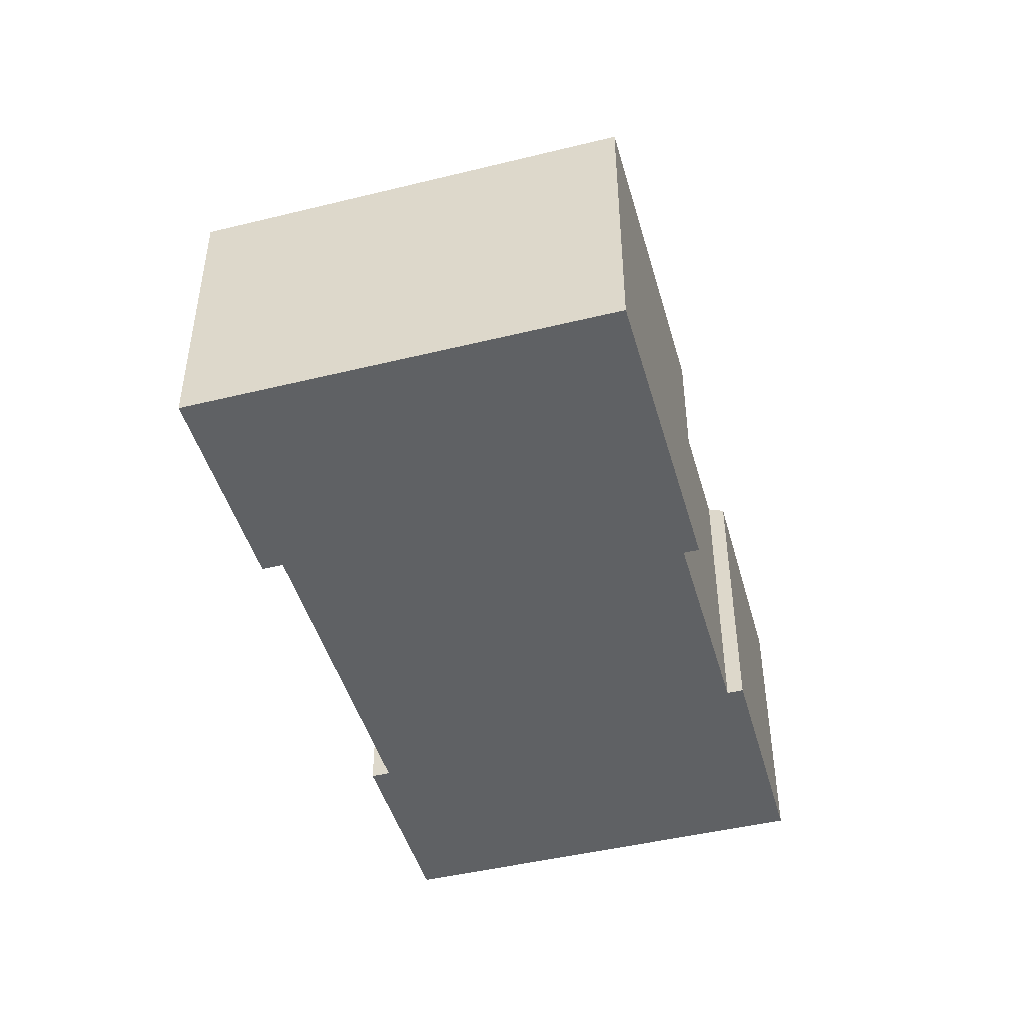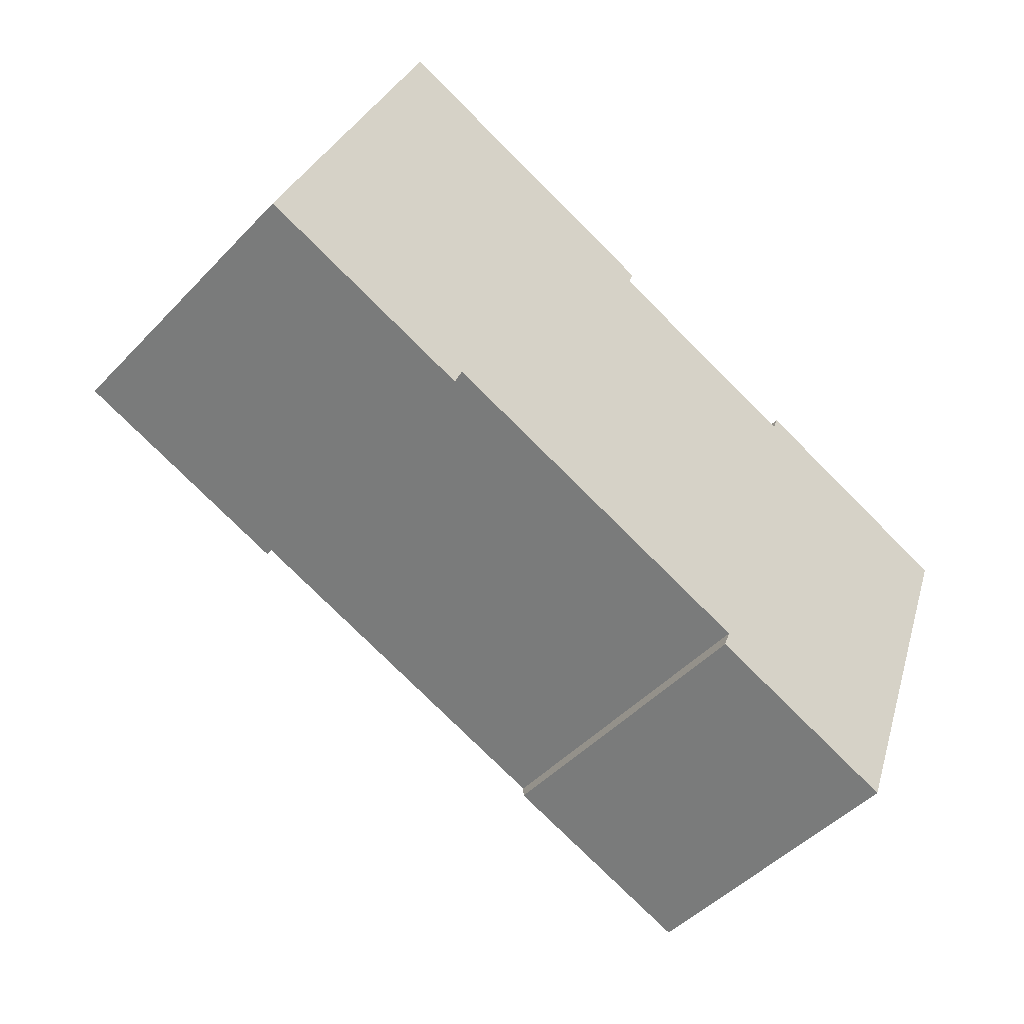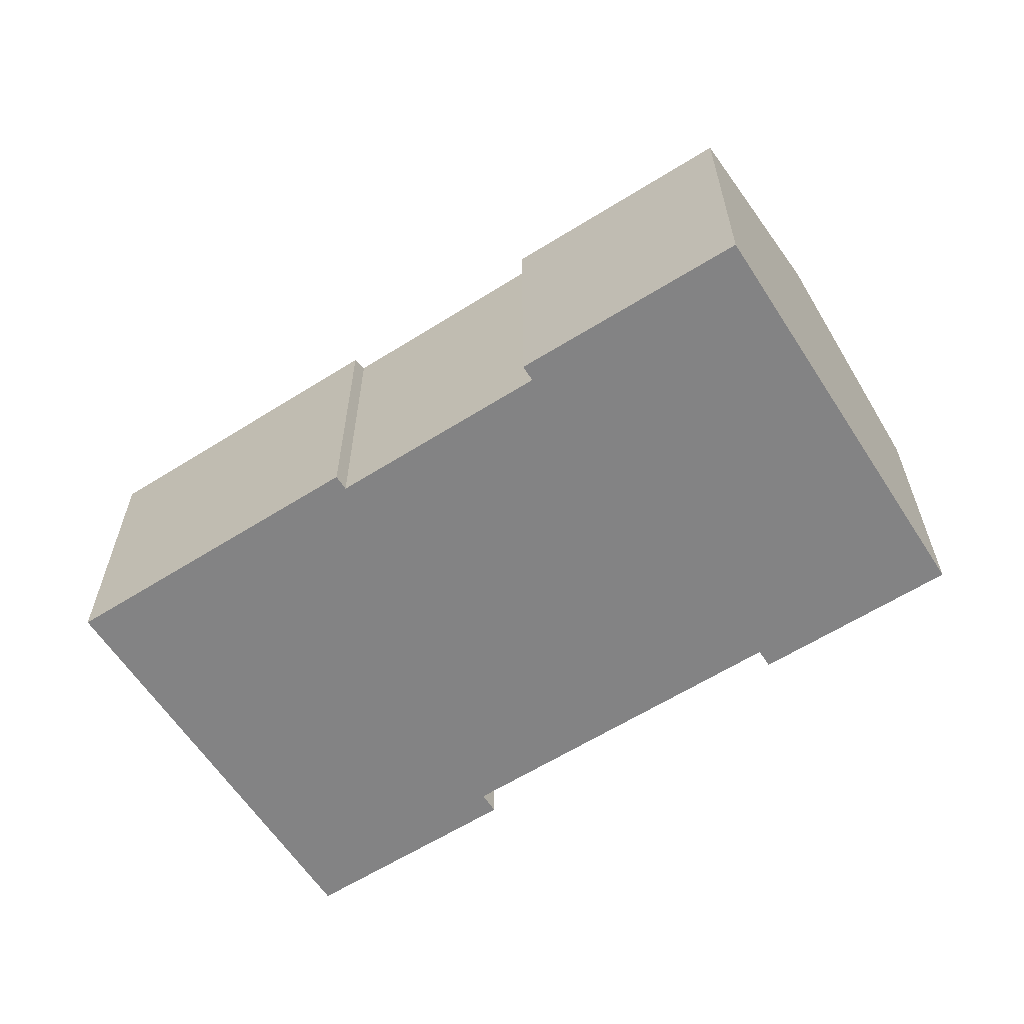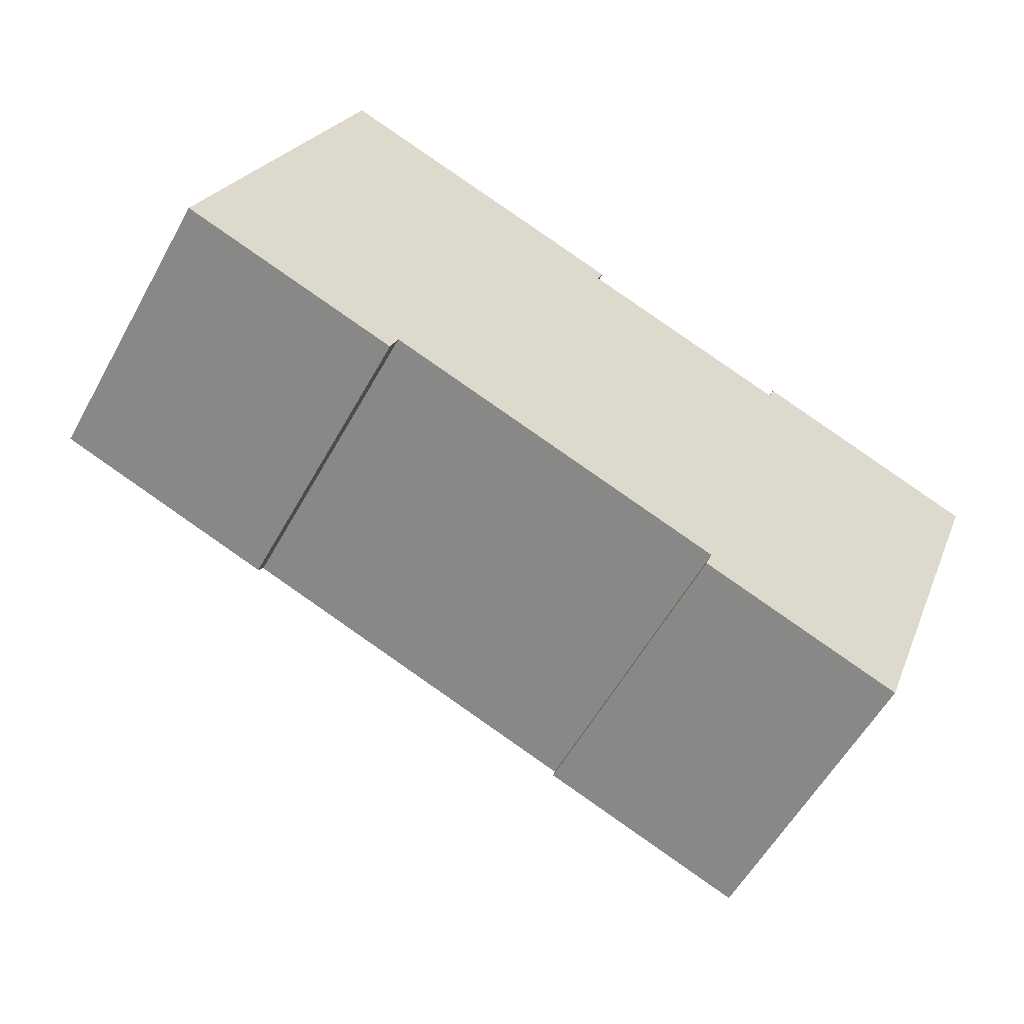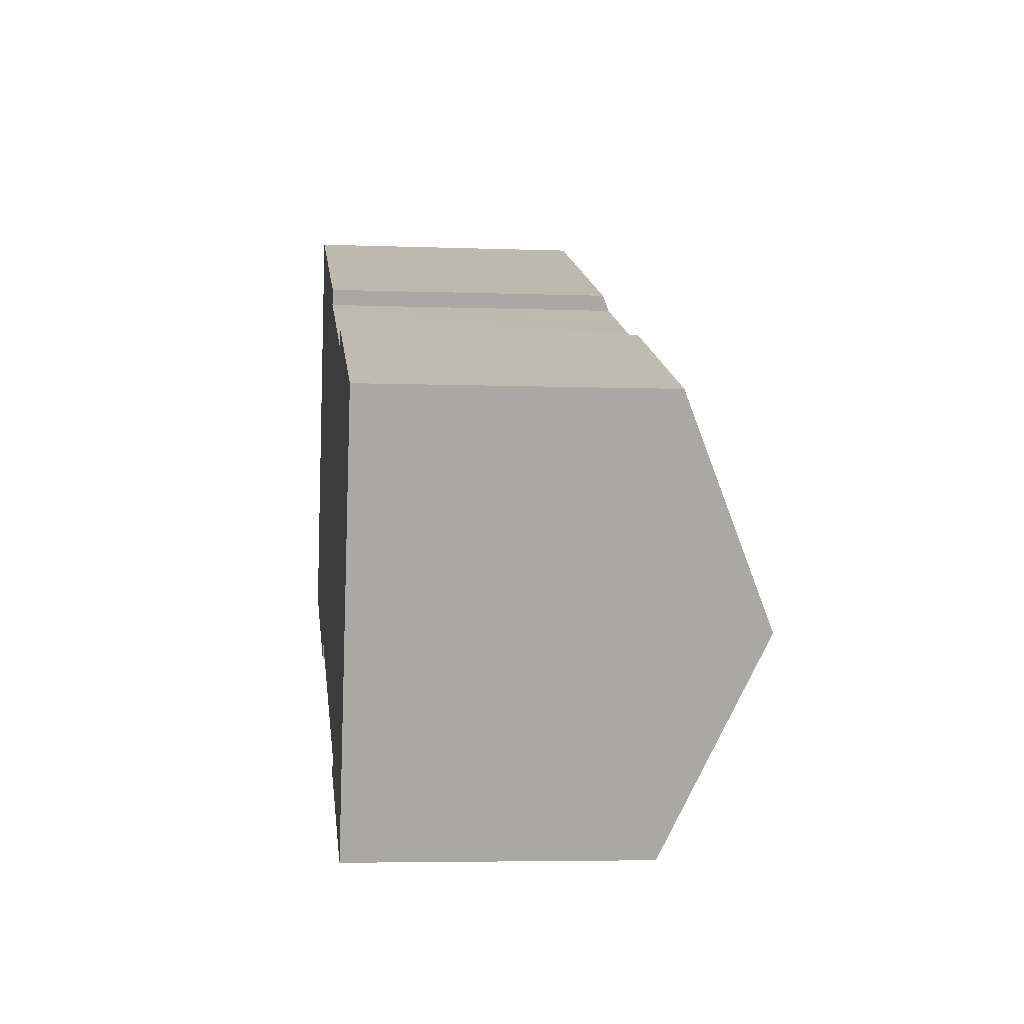
<metadata>
{"format":"obj","ext":"obj","renderer":"f3d","projection":"perspective","resolution":1024,"background":"white","views":[{"elev":-46.2,"azim":-54.0,"up":"+Y"},{"elev":-47.8,"azim":-40.9,"up":"+Z"},{"elev":-61.1,"azim":53.1,"up":"+Y"},{"elev":-57.2,"azim":-28.8,"up":"+Z"},{"elev":-5.1,"azim":83.3,"up":"+Z"}]}
</metadata>
<code>
v  4.439 8.194 11.82
v  0.011 8.17 0.03
v  4.386 8.17 11.84
v  8.134 10.87 3.749
v  23.4 10.87 -1.947
v  19.14 8.17 6.393
v  25.59 8.184 3.949
v  18.97 8.375 5.941
v  16.67 8.377 6.794
v  15.03 8.379 7.401
v  12.89 8.381 8.195
v  13.05 8.185 8.626
v  0 8.156 4.994e-16
v  6.347 8.434 -1.672
v  6.125 8.163 -2.269
v  15.64 8.205 -5.713
v  21.23 8.211 -7.785
v  15.84 8.444 -5.187
v  13.98 8.442 -4.501
v  0 0 0
v  4.386 -7.248e-16 11.84
v  0.011 -1.837e-18 0.03
v  18.97 -3.638e-16 5.941
v  19.14 -3.915e-16 6.393
v  15.84 3.176e-16 -5.187
v  15.64 3.498e-16 -5.713
v  13.05 -5.282e-16 8.626
v  4.439 -7.236e-16 11.82
v  12.89 -5.018e-16 8.195
v  15.03 -4.532e-16 7.401
v  16.67 -4.16e-16 6.794
v  25.59 -2.418e-16 3.949
v  23.4 1.192e-16 -1.947
v  21.23 4.767e-16 -7.785
v  6.347 1.024e-16 -1.672
v  6.125 1.389e-16 -2.269
v  13.98 2.756e-16 -4.501
g defaultobject
f 1 2 3
f 2 1 4
f 5 6 7
f 6 5 8
f 8 5 4
f 8 4 9
f 9 4 10
f 10 4 11
f 11 1 12
f 1 11 4
f 13 14 15
f 14 13 2
f 14 2 4
f 14 4 5
f 16 5 17
f 5 16 18
f 5 18 19
f 5 19 14
f 13 3 2
f 3 13 20
f 3 20 21
f 21 20 22
f 23 6 8
f 6 23 24
f 16 25 18
f 25 16 26
f 3 12 1
f 12 3 21
f 12 21 27
f 27 21 28
f 29 10 11
f 10 29 9
f 9 29 8
f 8 29 30
f 8 30 23
f 23 30 31
f 6 32 7
f 32 6 24
f 12 29 11
f 29 12 27
f 32 5 7
f 5 32 17
f 17 32 33
f 17 33 34
f 35 15 14
f 15 35 36
f 34 16 17
f 16 34 26
f 25 19 18
f 19 25 14
f 14 25 35
f 35 25 37
f 36 13 15
f 13 36 20
f 33 26 34
f 26 33 32
f 26 32 25
f 25 32 24
f 25 24 23
f 25 23 37
f 23 35 37
f 35 23 31
f 35 31 30
f 35 20 36
f 20 35 30
f 20 30 29
f 20 29 27
f 20 27 28
f 20 28 22
f 22 28 21

</code>
